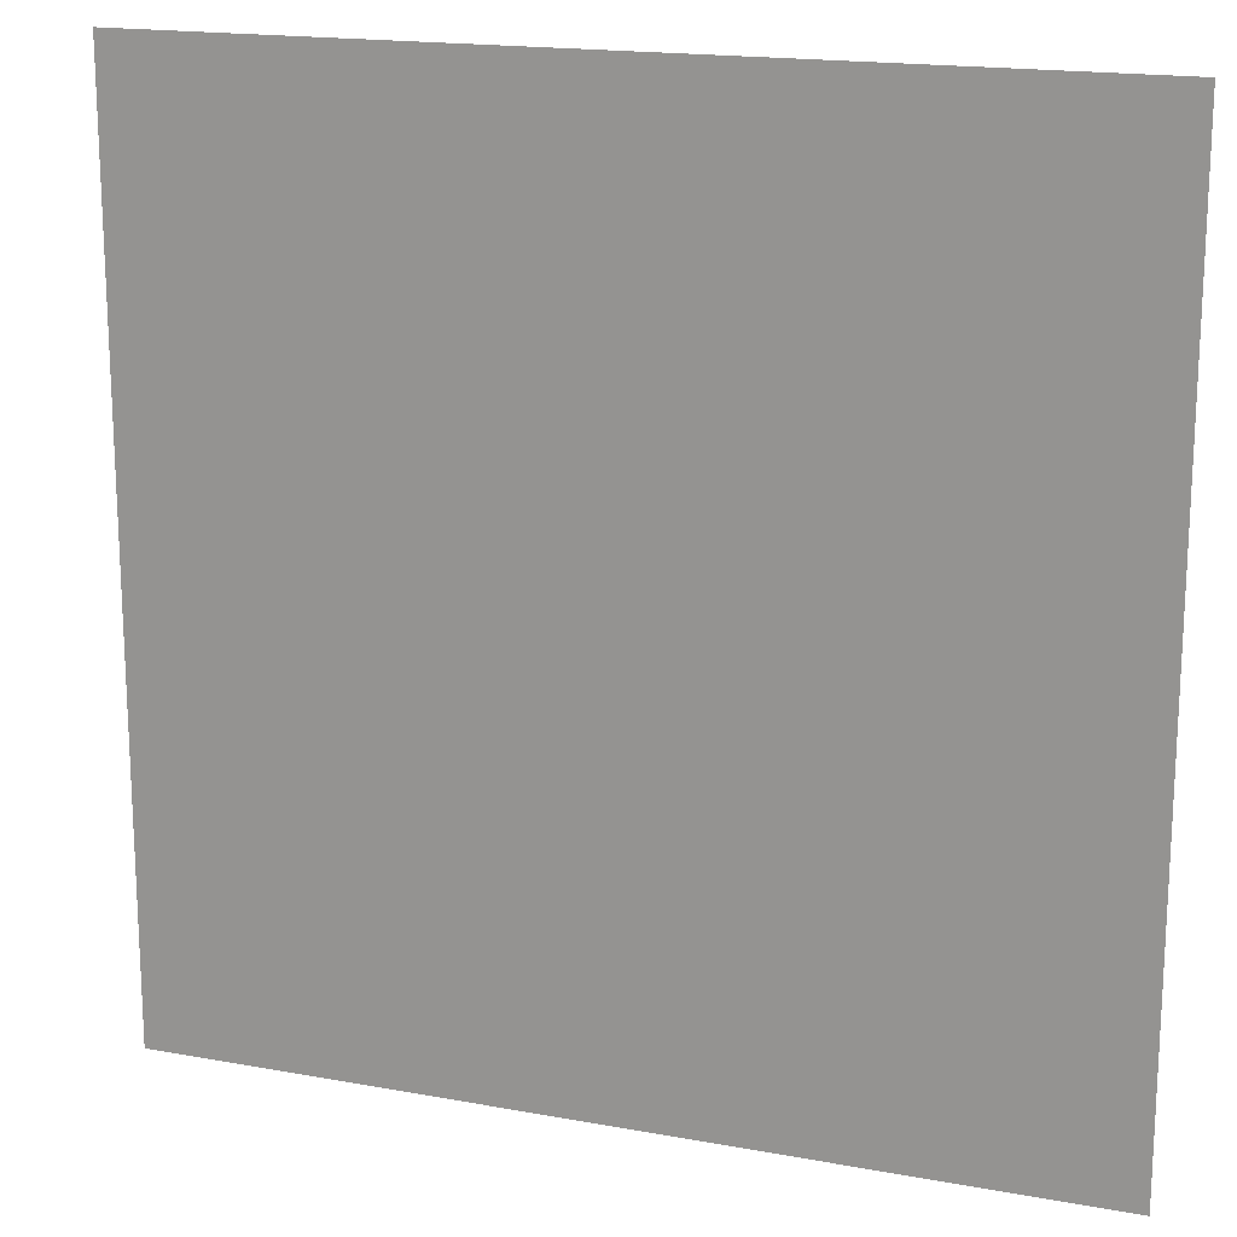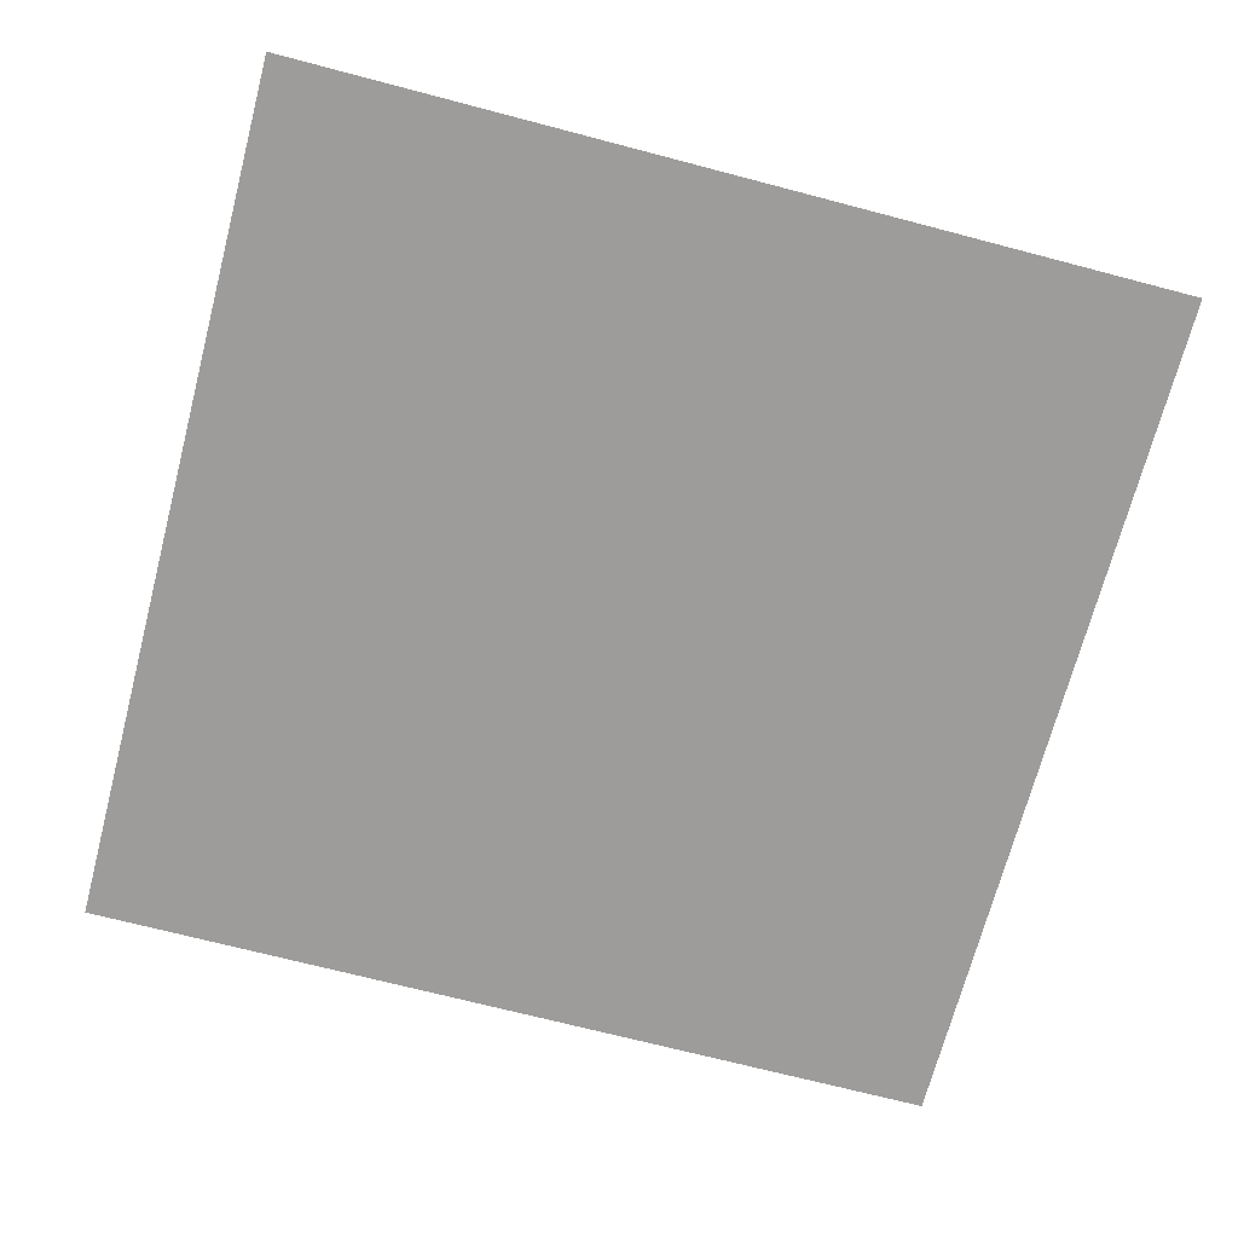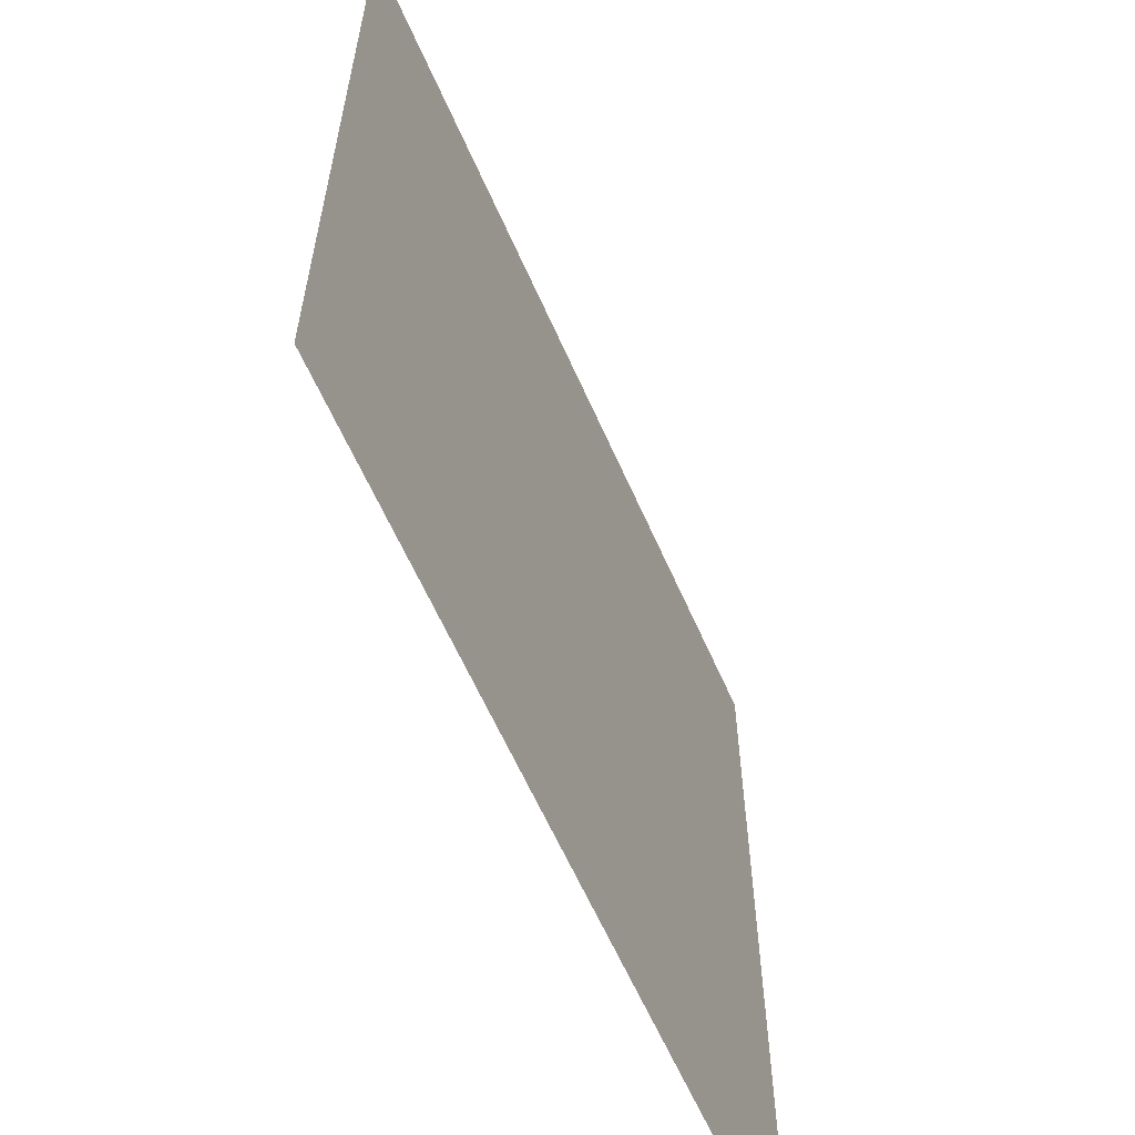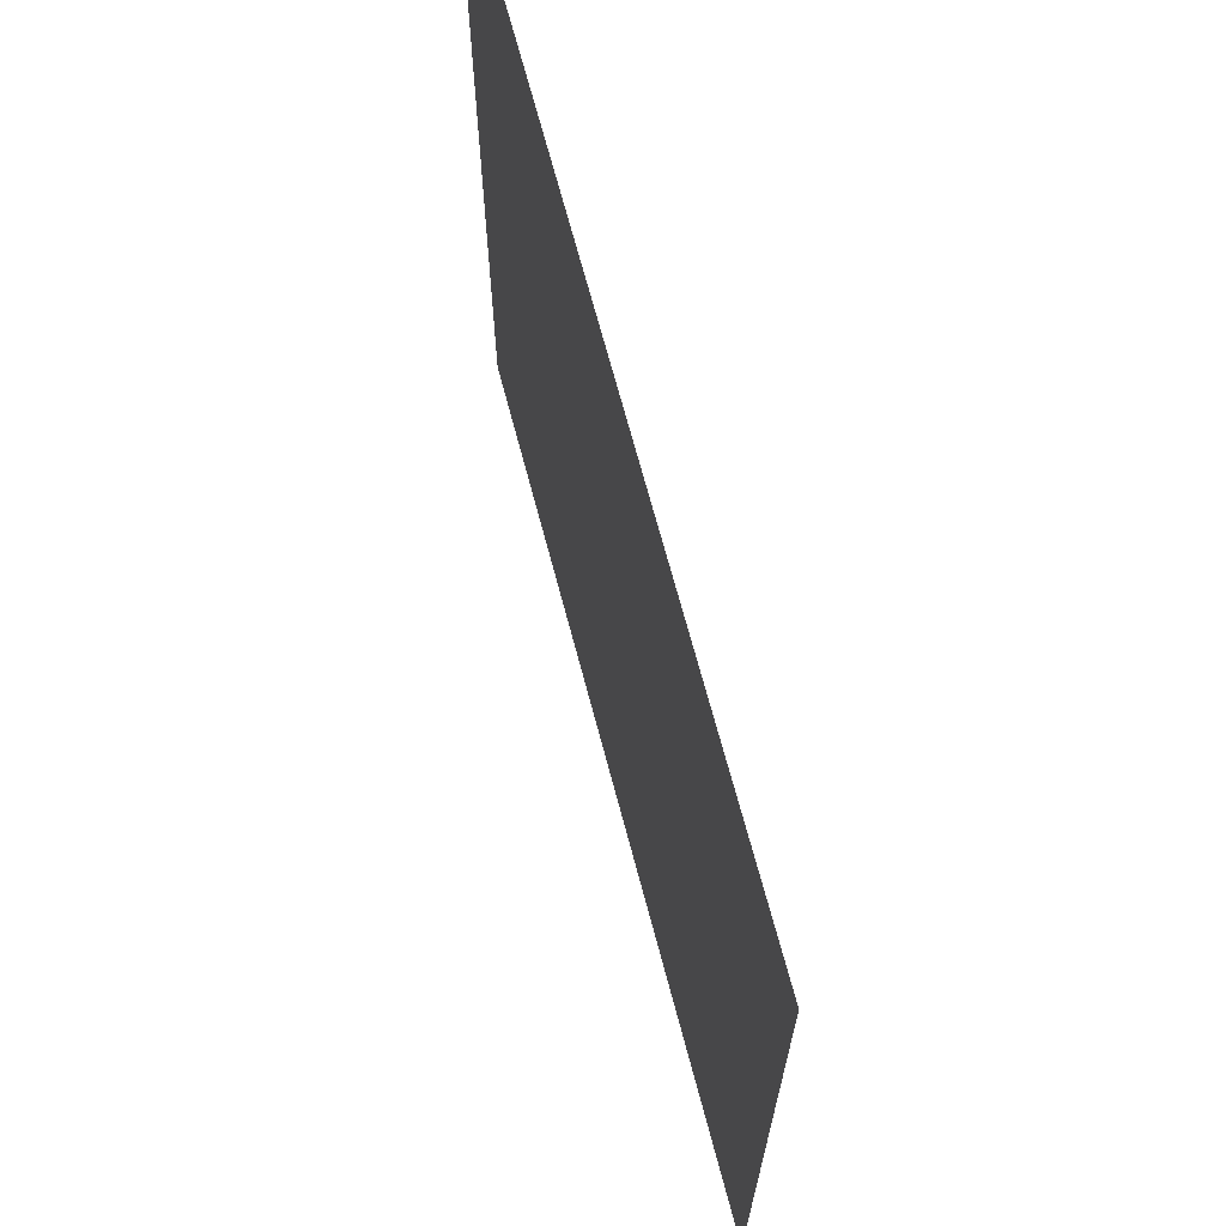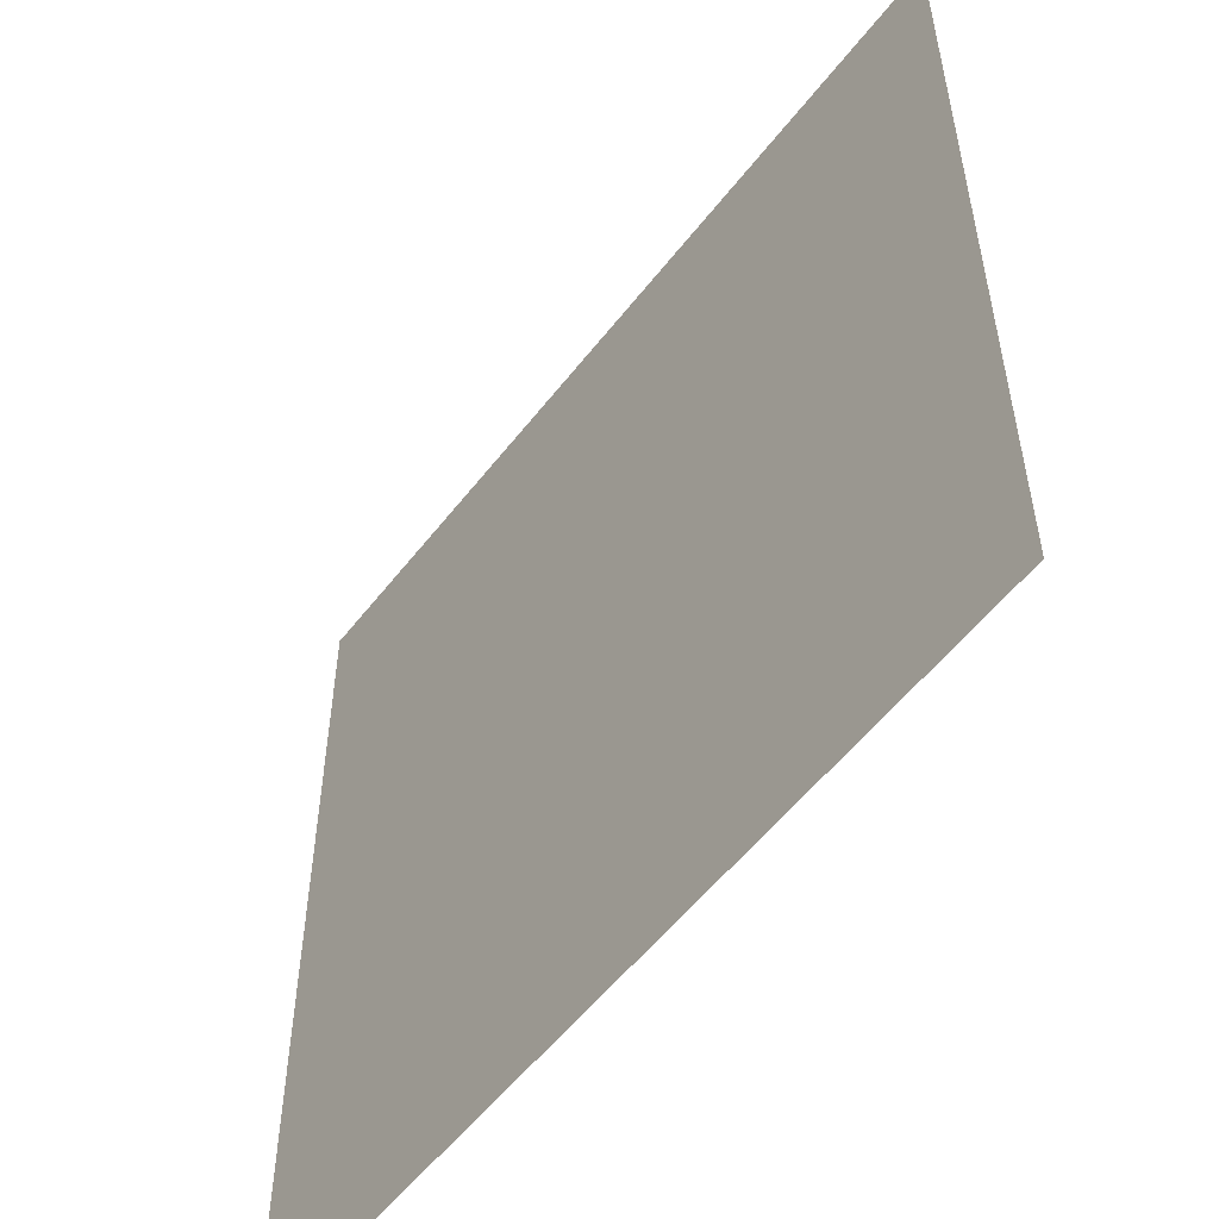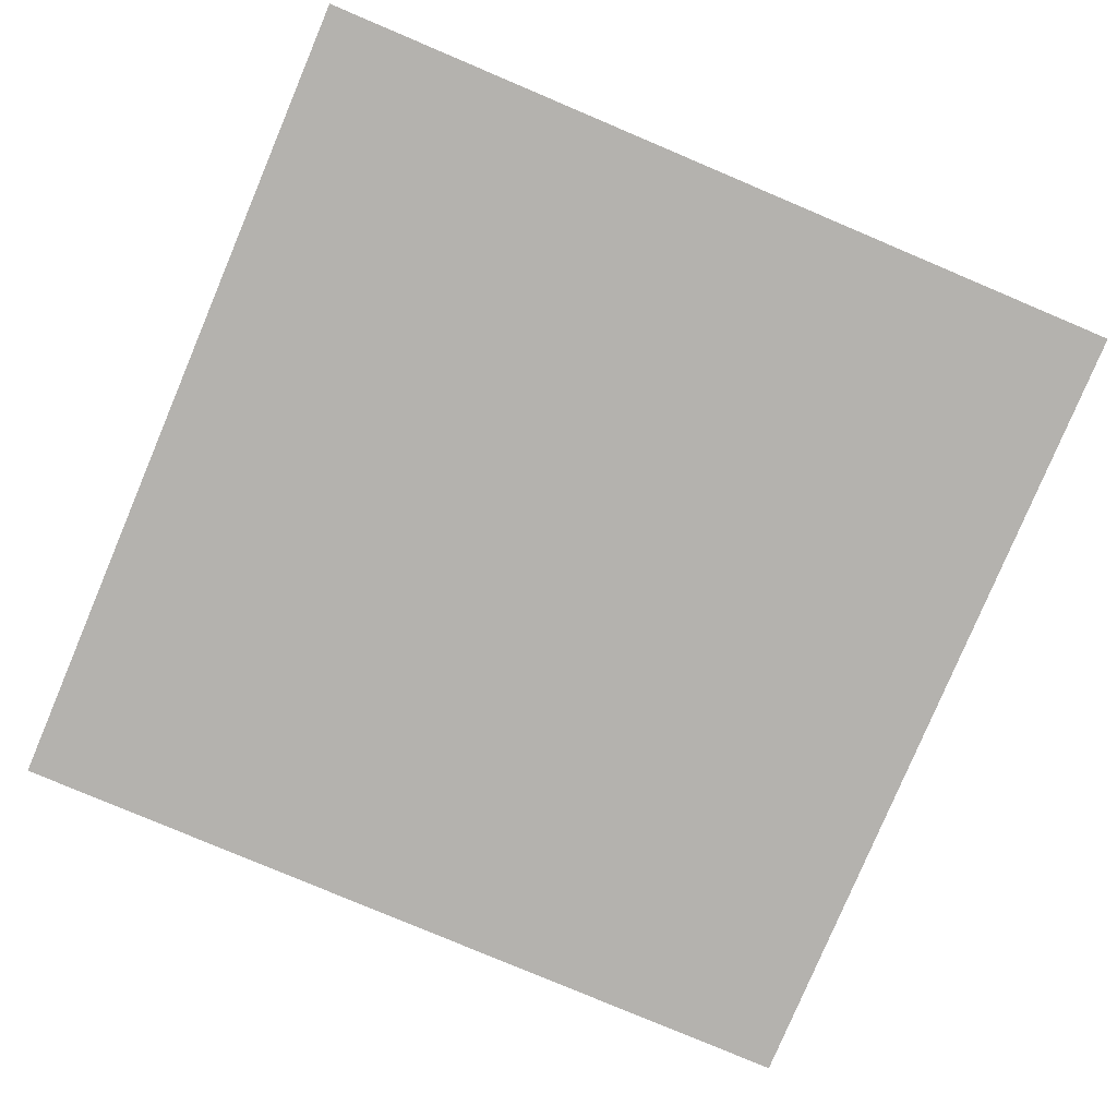
<metadata>
{"format":"obj","ext":"obj","renderer":"f3d","projection":"perspective","resolution":1024,"background":"white","views":[{"elev":17.4,"azim":20.1,"up":"+Z"},{"elev":-70.1,"azim":-14.7,"up":"+Y"},{"elev":-61.6,"azim":113.7,"up":"+Z"},{"elev":69.0,"azim":75.2,"up":"+Z"},{"elev":-54.5,"azim":53.1,"up":"+Z"},{"elev":-79.8,"azim":157.1,"up":"+Y"}]}
</metadata>
<code>
o Plane
v -6.624 0 6.624
v 6.624 0 6.624
v -6.624 0 -6.624
v 6.624 0 -6.624
f 1 3 4 2

</code>
